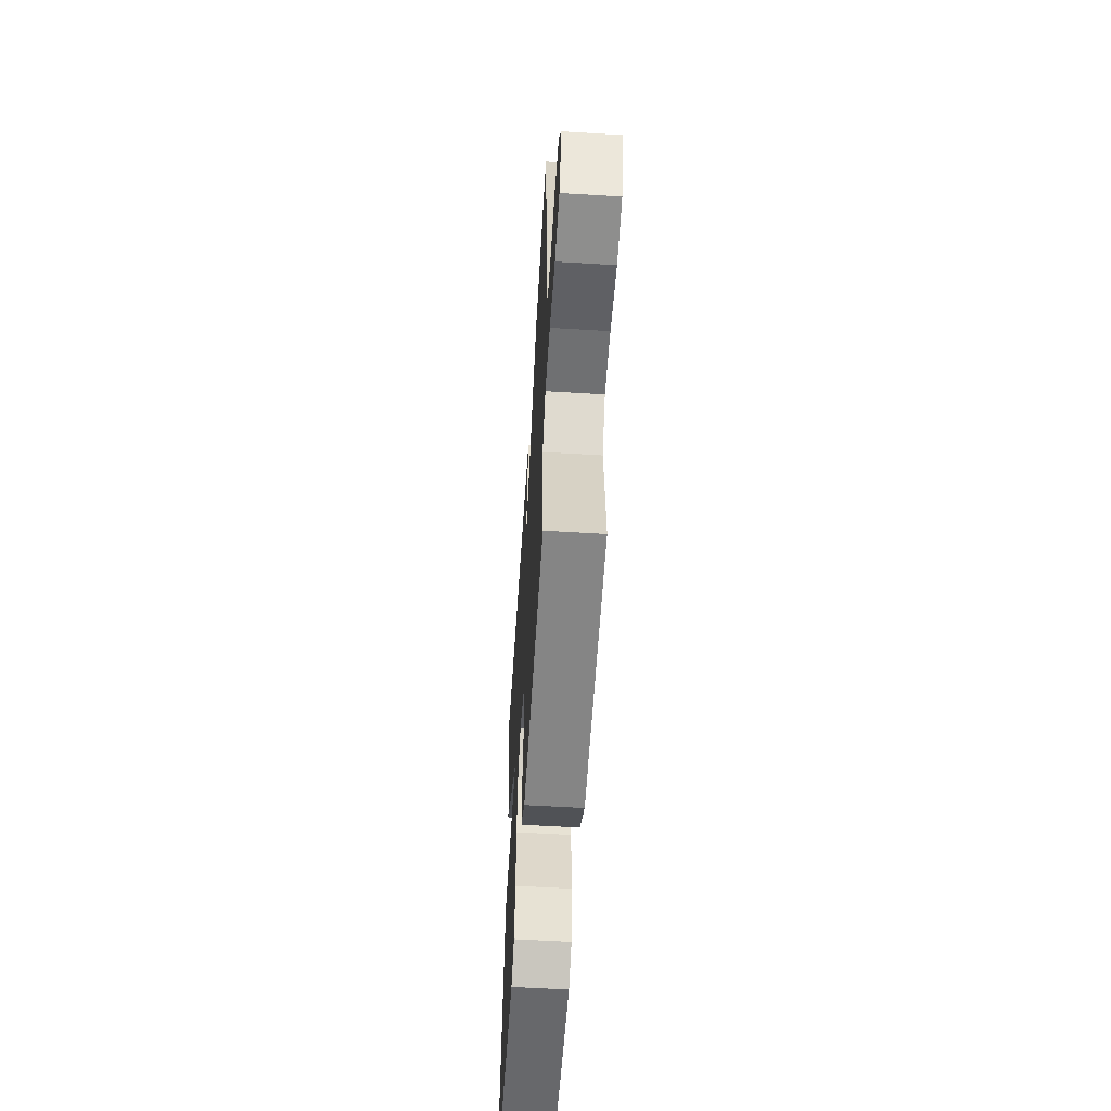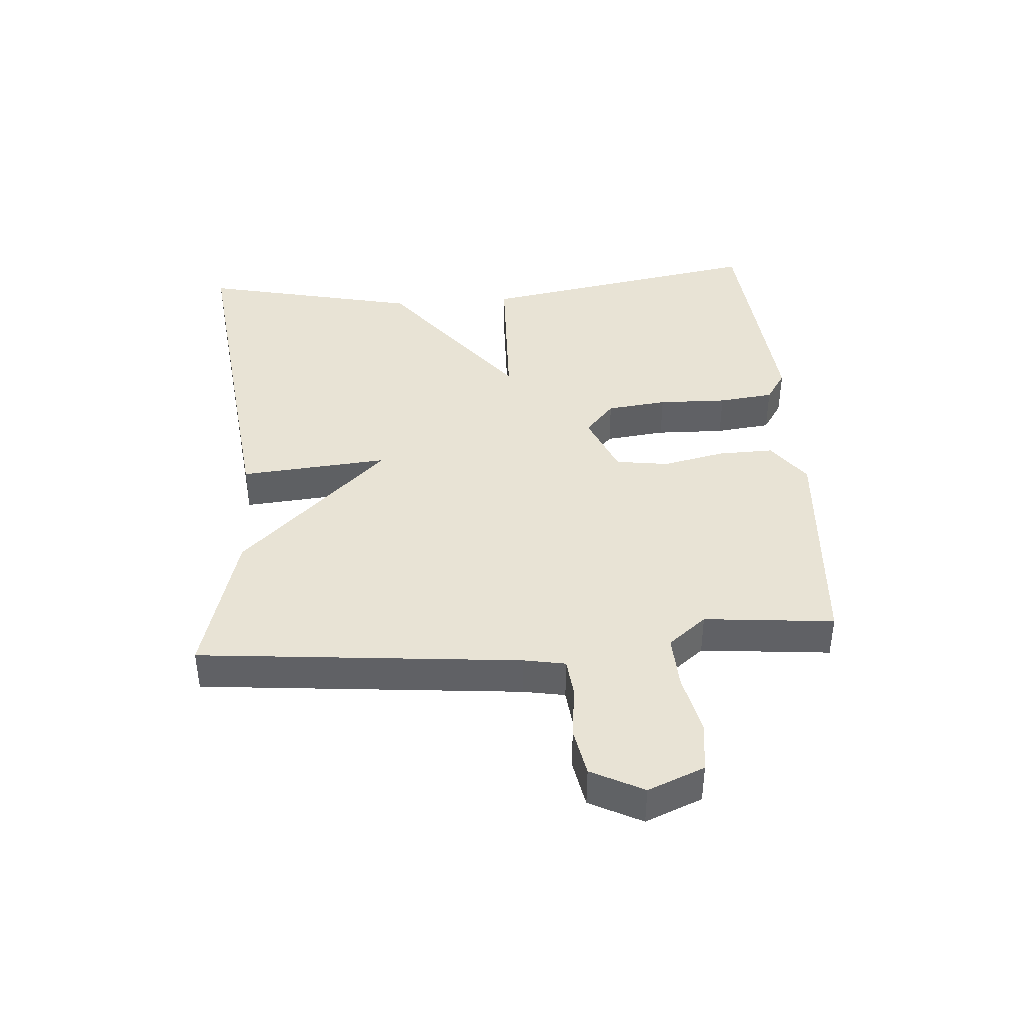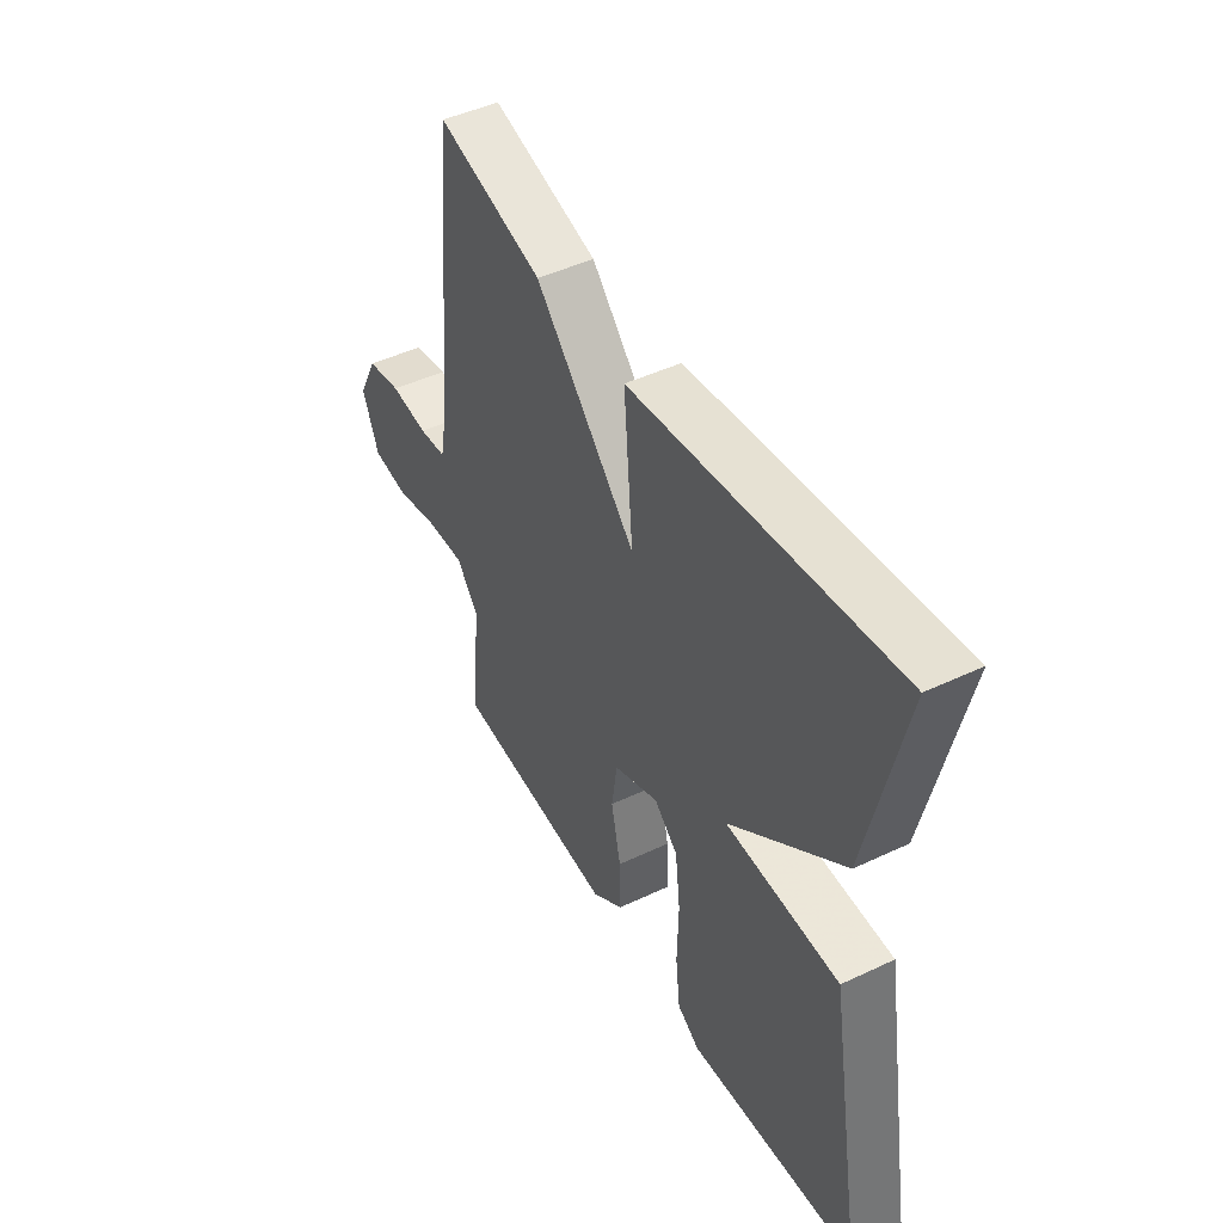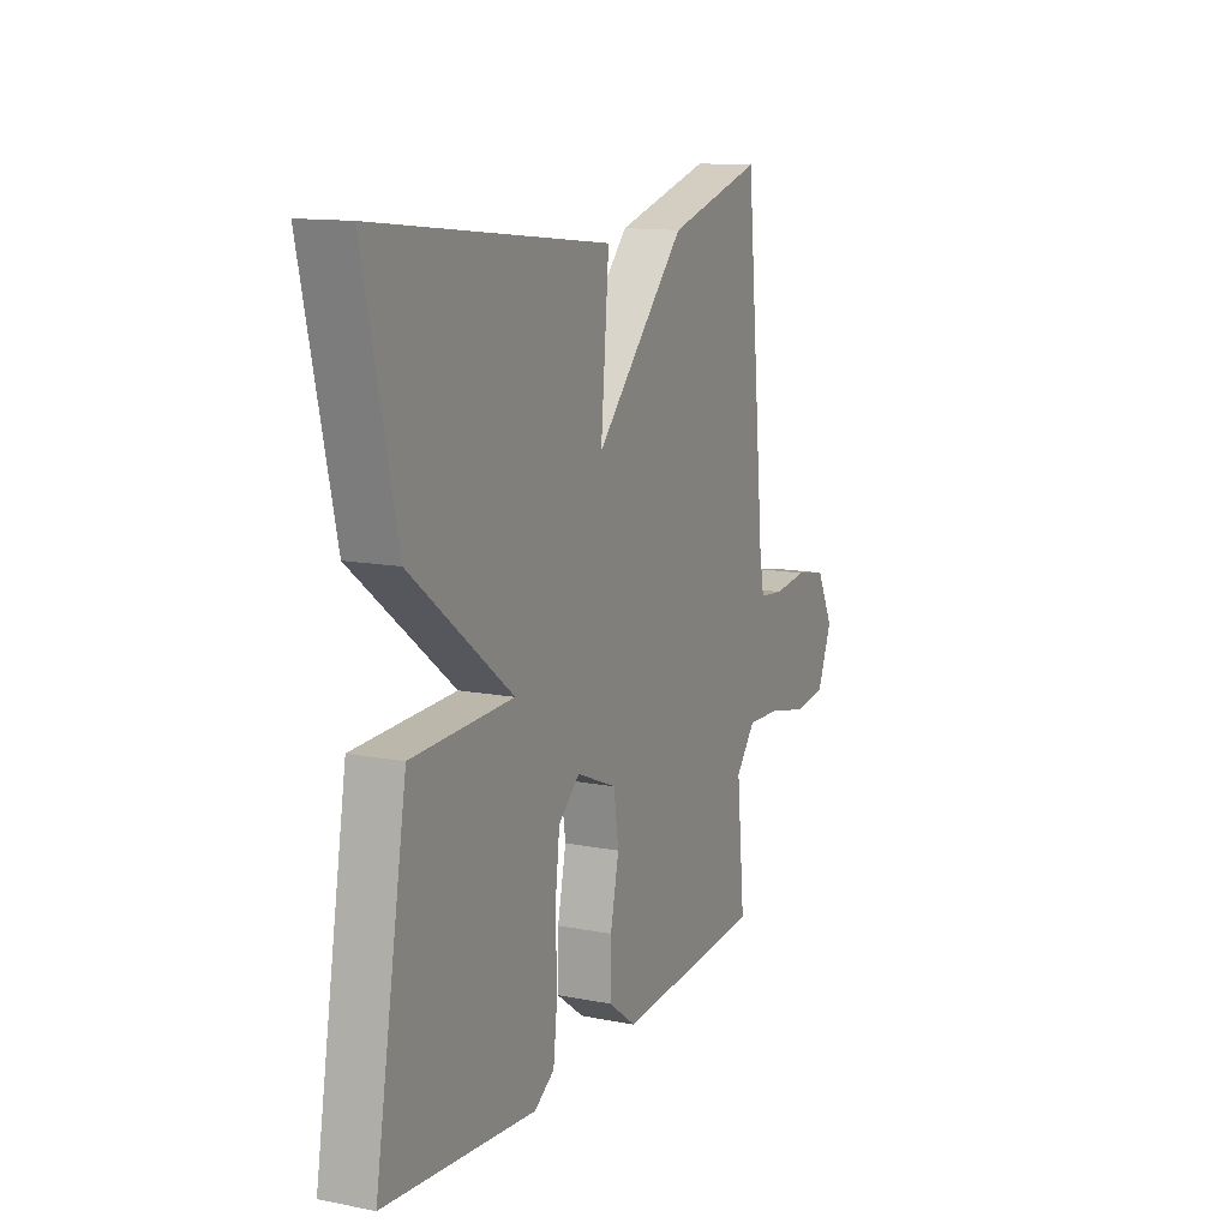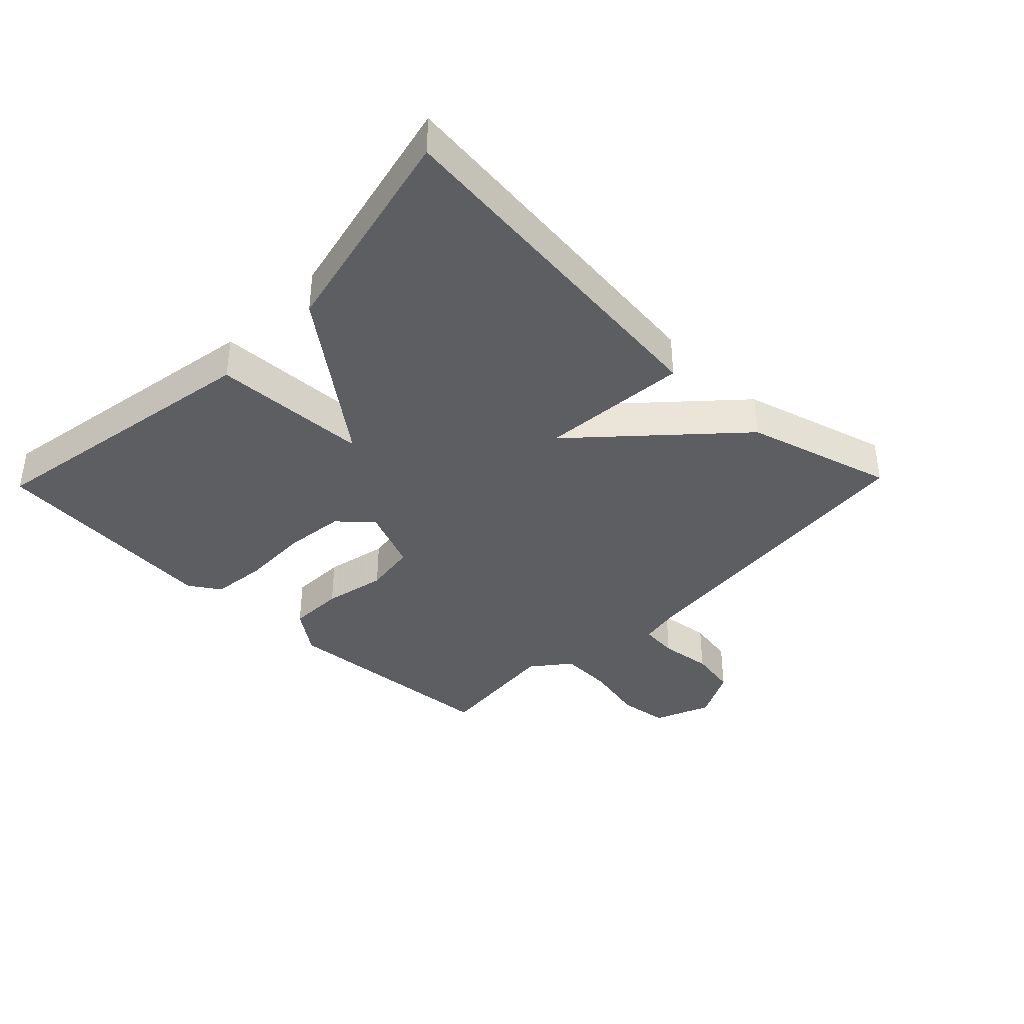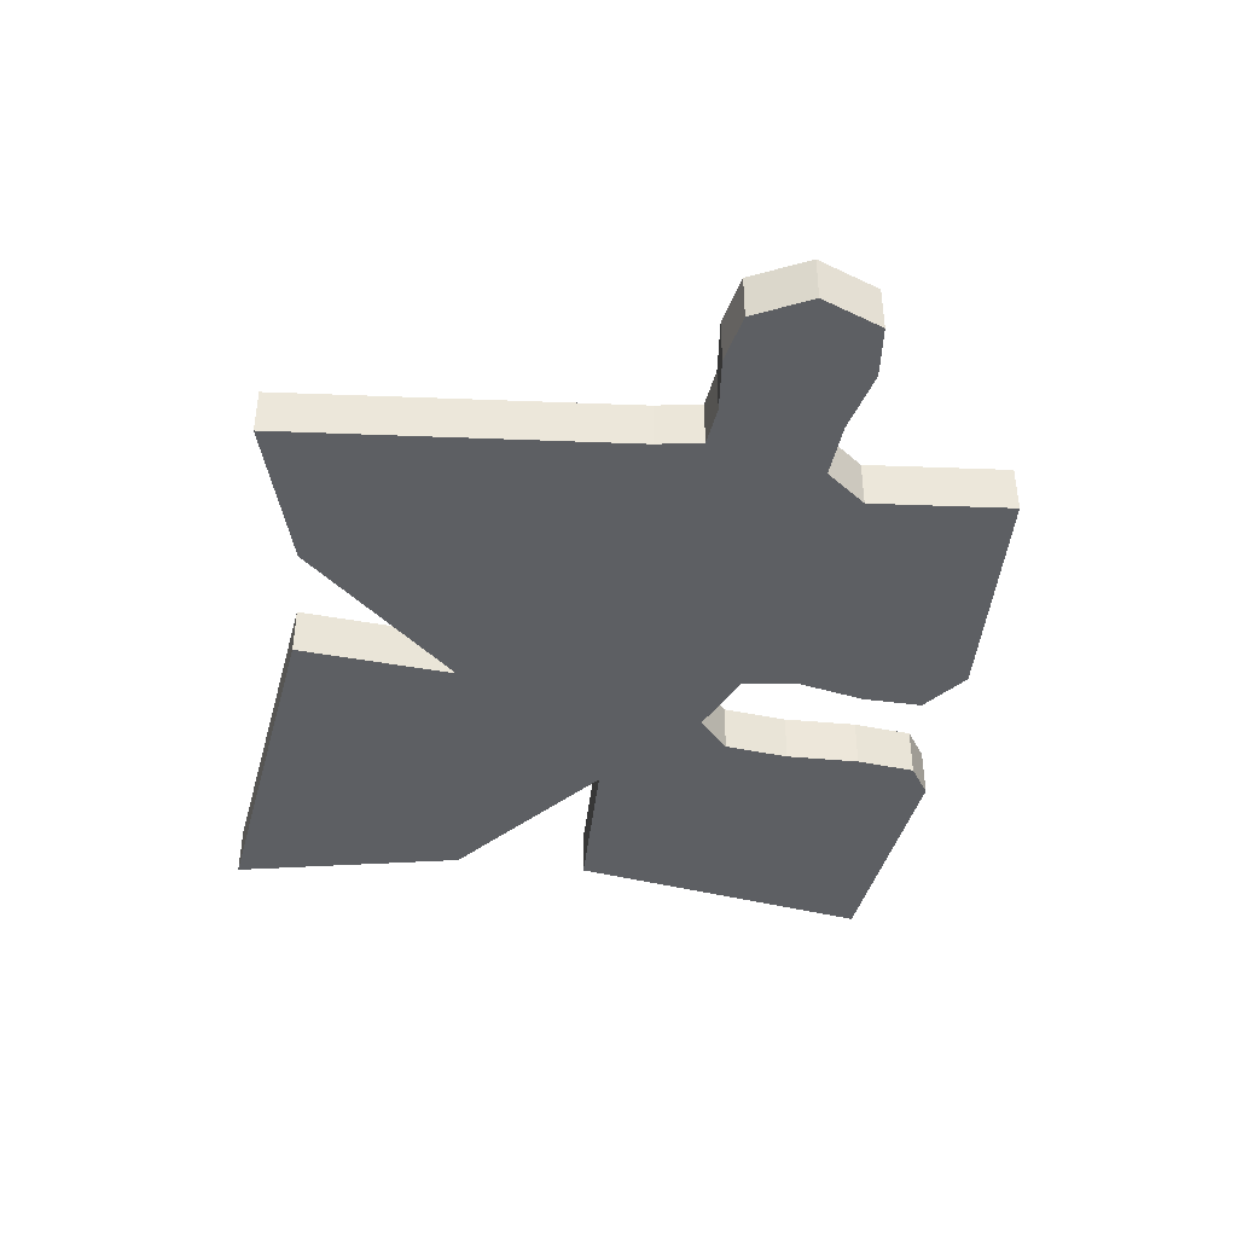
<metadata>
{"format":"obj","ext":"obj","renderer":"f3d","projection":"perspective","resolution":1024,"background":"white","views":[{"elev":-57.5,"azim":86.4,"up":"+Z"},{"elev":41.1,"azim":85.7,"up":"+Y"},{"elev":46.2,"azim":-118.4,"up":"+Z"},{"elev":12.7,"azim":-65.5,"up":"+Z"},{"elev":-38.2,"azim":-44.1,"up":"+Y"},{"elev":-40.2,"azim":81.7,"up":"+Y"}]}
</metadata>
<code>
v 0.5 0.07 -0.5
v 0.141 0.07 -0.526
v 0.072 0.07 -0.475
v 0.074 0.07 -0.387
v 0.095 0.07 -0.289
v 0.083 0.07 -0.206
v -0.015 0.07 -0.165
v -0.067 0.07 -0.211
v -0.078 0.07 -0.306
v -0.075 0.07 -0.414
v -0.085 0.07 -0.501
v -0.134 0.07 -0.533
v -0.5 0.07 -0.5
v -0.422 0.07 -0.045
v -0.176 0.07 -0.036
v -0.422 0.07 0.155
v -0.5 0.07 0.5
v 0.068 0.07 0.435
v 0.048 0.07 0.201
v 0.268 0.07 0.435
v 0.5 0.07 0.5
v 0.549 0.07 -0.005
v 0.561 0.07 -0.07
v 0.621 0.07 -0.076
v 0.704 0.07 -0.066
v 0.78 0.07 -0.08
v 0.822 0.07 -0.162
v 0.786 0.07 -0.251
v 0.707 0.07 -0.261
v 0.613 0.07 -0.24
v 0.528 0.07 -0.236
v 0.48 0.07 -0.296
v 0.5 0 -0.5
v 0.141 0 -0.526
v 0.072 0 -0.475
v 0.074 0 -0.387
v 0.095 0 -0.289
v 0.083 0 -0.206
v -0.015 0 -0.165
v -0.067 0 -0.211
v -0.078 0 -0.306
v -0.075 0 -0.414
v -0.085 0 -0.501
v -0.134 0 -0.533
v -0.5 0 -0.5
v -0.422 0 -0.045
v -0.176 0 -0.036
v -0.422 0 0.155
v -0.5 0 0.5
v 0.068 0 0.435
v 0.048 0 0.201
v 0.268 0 0.435
v 0.5 0 0.5
v 0.549 0 -0.005
v 0.561 0 -0.07
v 0.621 0 -0.076
v 0.704 0 -0.066
v 0.78 0 -0.08
v 0.822 0 -0.162
v 0.786 0 -0.251
v 0.707 0 -0.261
v 0.613 0 -0.24
v 0.528 0 -0.236
v 0.48 0 -0.296
f 28 29 30
f 27 28 30
f 26 27 30
f 25 26 30
f 24 25 30
f 23 24 30 31
f 22 23 31 32
f 21 22 32
f 20 21 32
f 19 20 32
f 17 18 19
f 16 17 19
f 15 16 19
f 13 14 15
f 12 13 15
f 11 12 15
f 10 11 15
f 9 10 15
f 8 9 15
f 7 8 15 19
f 6 7 19 32
f 3 4 5
f 2 3 5
f 1 2 5
f 32 1 5
f 5 6 32
f 62 61 60
f 62 60 59
f 62 59 58
f 62 58 57
f 62 57 56
f 63 62 56 55
f 64 63 55 54
f 64 54 53
f 64 53 52
f 64 52 51
f 51 50 49
f 51 49 48
f 51 48 47
f 47 46 45
f 47 45 44
f 47 44 43
f 47 43 42
f 47 42 41
f 47 41 40
f 51 47 40 39
f 64 51 39 38
f 37 36 35
f 37 35 34
f 37 34 33
f 37 33 64
f 64 38 37
f 1 33 34 2
f 2 34 35 3
f 3 35 36 4
f 4 36 37 5
f 5 37 38 6
f 6 38 39 7
f 7 39 40 8
f 8 40 41 9
f 9 41 42 10
f 10 42 43 11
f 11 43 44 12
f 12 44 45 13
f 13 45 46 14
f 14 46 47 15
f 15 47 48 16
f 16 48 49 17
f 17 49 50 18
f 18 50 51 19
f 19 51 52 20
f 20 52 53 21
f 21 53 54 22
f 22 54 55 23
f 23 55 56 24
f 24 56 57 25
f 25 57 58 26
f 26 58 59 27
f 27 59 60 28
f 28 60 61 29
f 29 61 62 30
f 30 62 63 31
f 31 63 64 32
f 32 64 33 1

</code>
